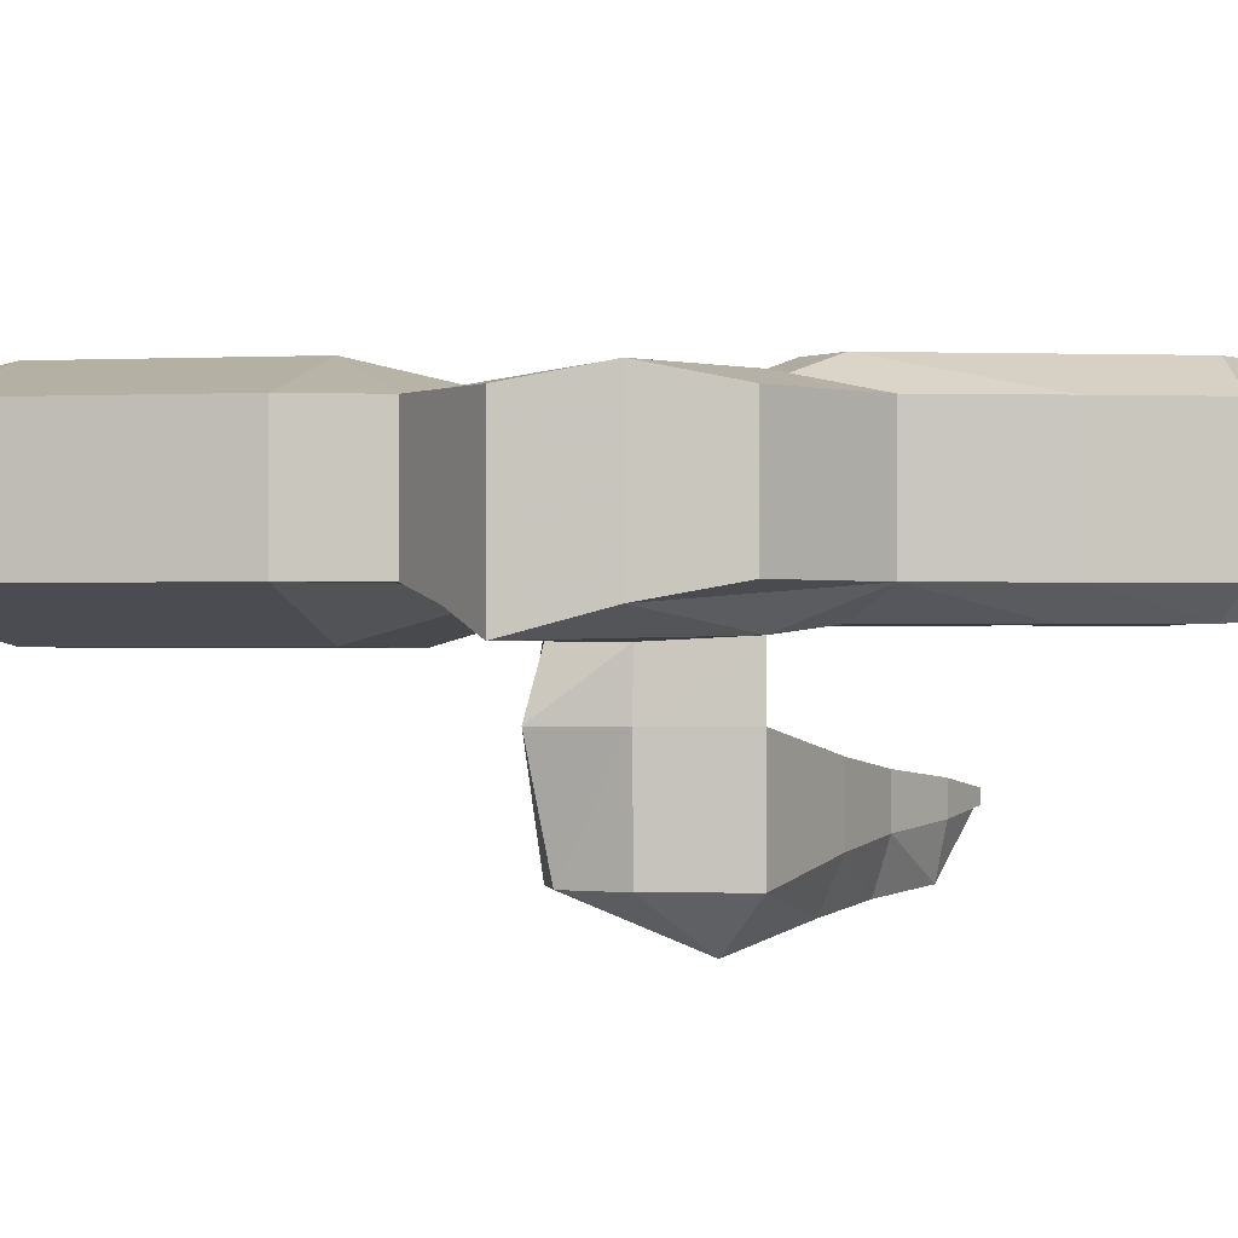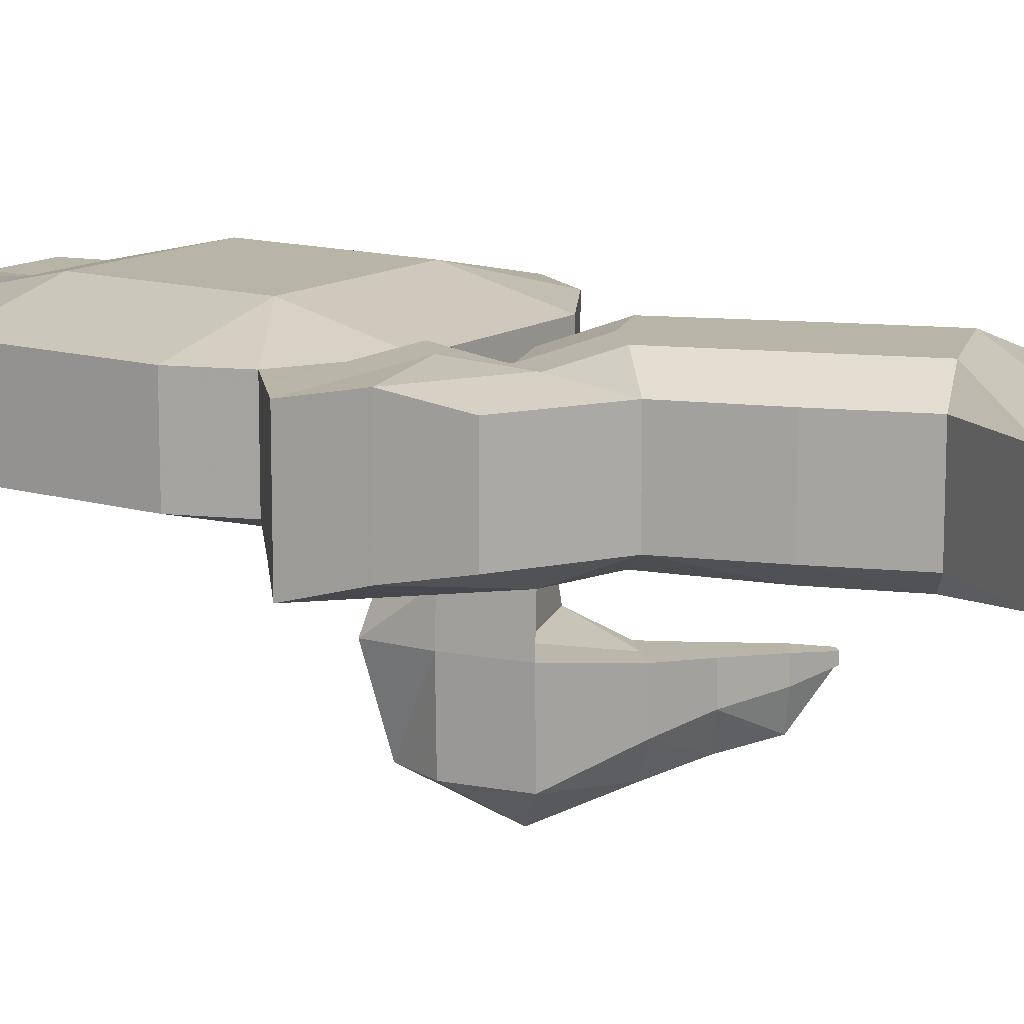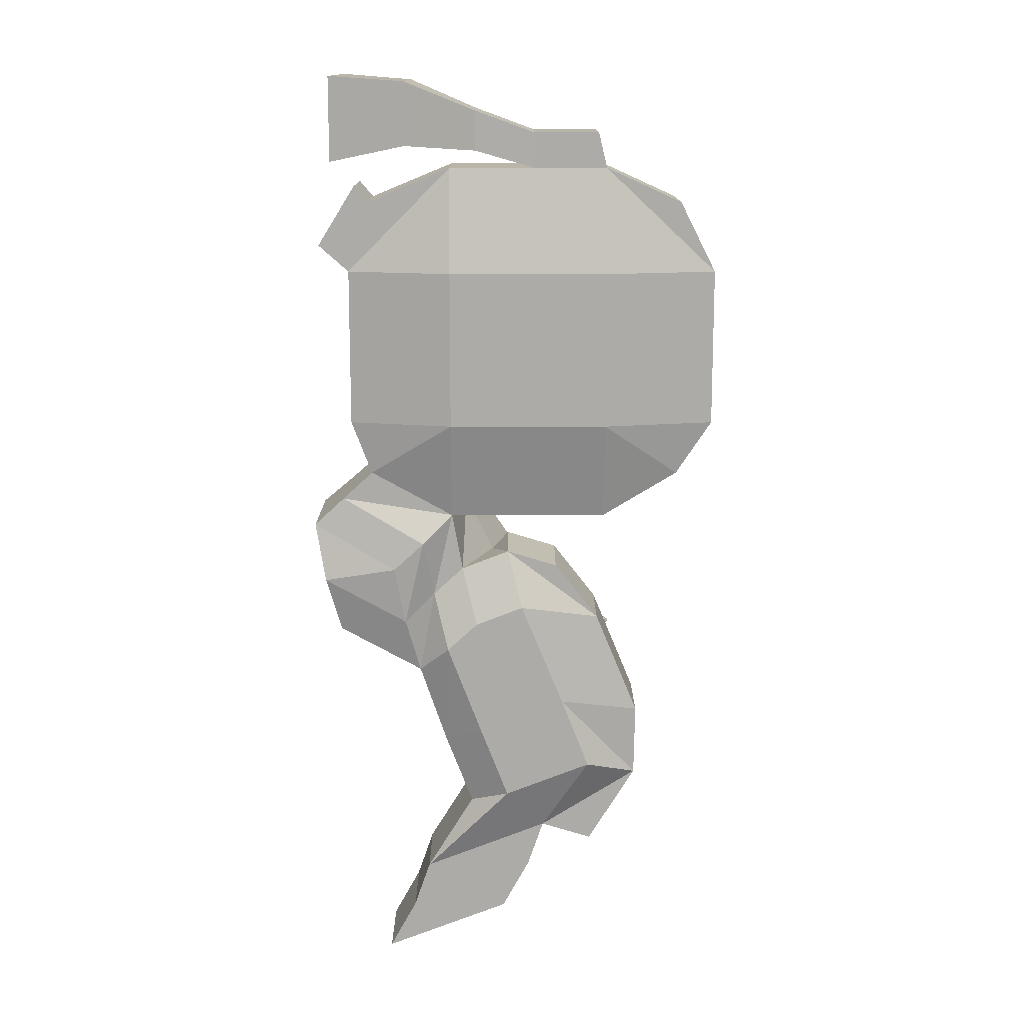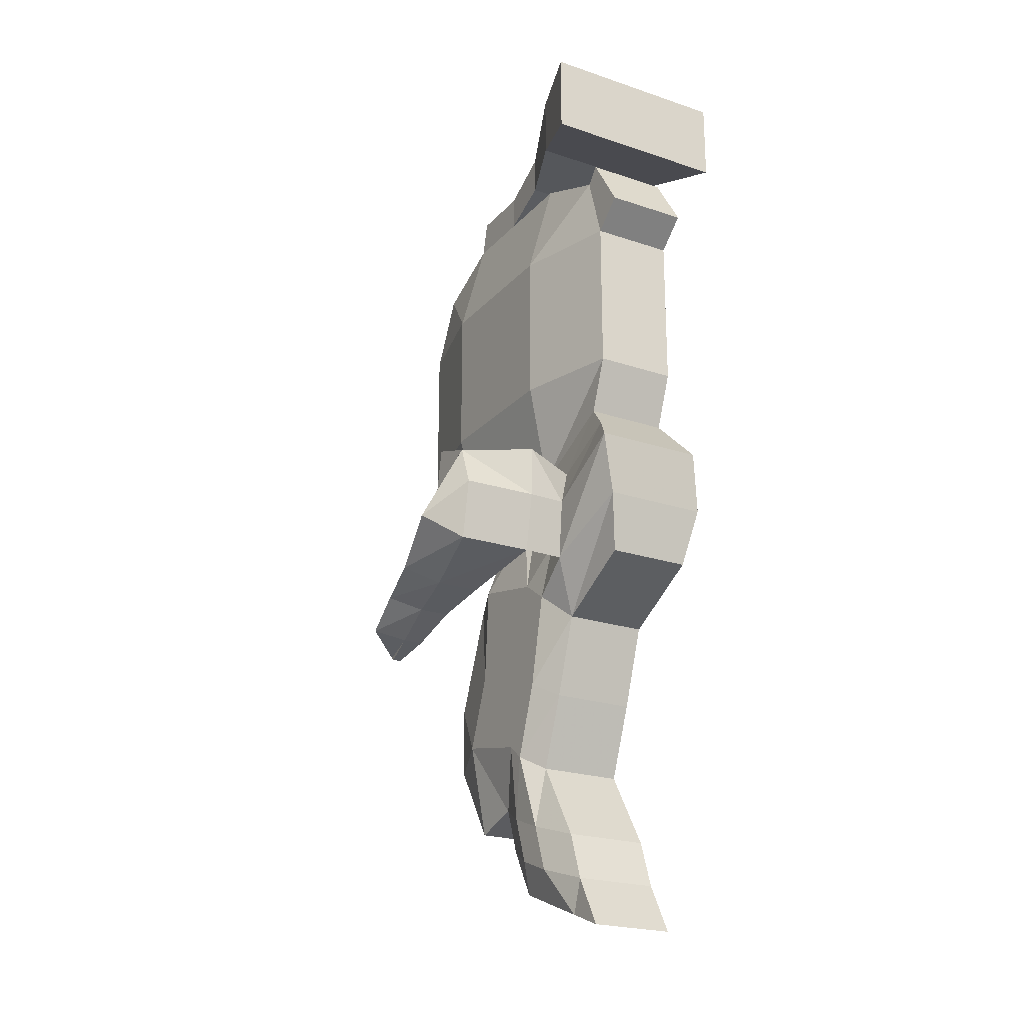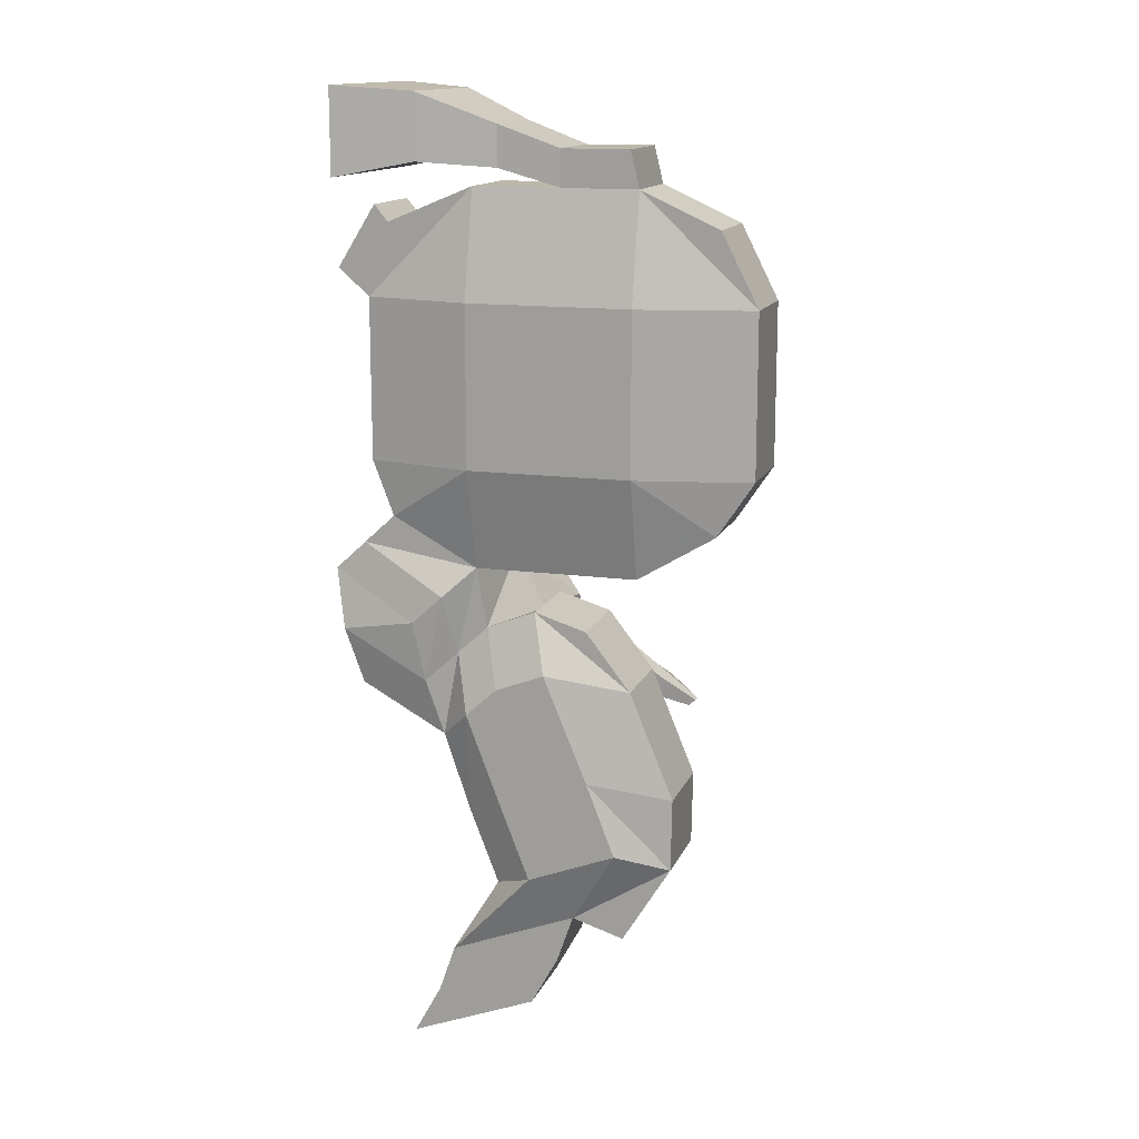
<metadata>
{"format":"obj","ext":"obj","renderer":"f3d","projection":"perspective","resolution":1024,"background":"white","views":[{"elev":-0.6,"azim":-77.0,"up":"+Z"},{"elev":13.0,"azim":-55.6,"up":"+Z"},{"elev":13.7,"azim":0.0,"up":"+Y"},{"elev":-22.5,"azim":-120.1,"up":"+Y"},{"elev":14.2,"azim":17.1,"up":"+Y"}]}
</metadata>
<code>
o Cube.768_Cube.964
v -0.09039 -0.06058 0.06058
v -0.09039 -0.06058 -0.06058
v 0.06058 -0.06058 -0.1017
v 0.06058 -0.06058 0.09489
v -0.09039 0.06058 0.06058
v -0.09039 0.06058 -0.06058
v 0.06058 0.06058 -0.1017
v 0.06058 0.06058 0.09489
v -0.09039 0.1666 0.06058
v -0.09039 0.1666 -0.06058
v 0.06058 0.1666 -0.1017
v 0.06058 0.1666 0.09489
v -0.06058 0.2684 0.06058
v -0.06058 0.2684 -0.06058
v 0.06058 0.3182 -0.06058
v 0.06058 0.3182 0.06058
v -0.06058 -0.1384 0.06058
v -0.06058 -0.1384 -0.06058
v 0.07973 -0.2048 -0.06058
v 0.06058 -0.2048 0.06058
v 0.1842 -0.06058 -0.1017
v 0.1842 -0.06058 0.09489
v 0.1842 0.06058 -0.1017
v 0.1842 0.06058 0.09489
v 0.1842 0.1666 -0.1017
v 0.1842 0.1666 0.09489
v 0.1842 0.3182 -0.06058
v 0.1842 0.3182 0.06058
v 0.1842 -0.2048 -0.06058
v 0.1842 -0.2048 0.06058
v 0.2913 -0.06058 -0.1017
v 0.2913 -0.06058 0.09489
v 0.2913 0.06058 -0.1017
v 0.2913 0.06058 0.09489
v 0.2913 0.1666 -0.1017
v 0.2913 0.1666 0.09489
v 0.2913 0.3182 -0.06058
v 0.2913 0.3182 0.06058
v 0.2913 -0.2048 -0.06058
v 0.2913 -0.2048 0.06058
v 0.4529 -0.06058 -0.06058
v 0.4529 -0.06058 0.06058
v 0.4529 0.06058 -0.06058
v 0.4529 0.06058 0.06058
v 0.4529 0.1666 -0.06058
v 0.4529 0.1666 0.06058
v 0.4011 0.2684 -0.06058
v 0.4011 0.2684 0.06058
v 0.4011 -0.1384 -0.06058
v 0.4011 -0.1384 0.06058
v -0.134 0.205 0.06058
v -0.134 0.205 -0.06058
v -0.08023 0.2914 0.06058
v -0.08023 0.2914 -0.06058
v -0.1486 -0.2195 0.06058
v -0.1486 -0.2195 -0.09911
v -0.02744 -0.2858 -0.09911
v -0.02744 -0.2858 0.08345
v 0.1209 -0.2891 -0.06058
v 0.07629 -0.2891 0.06058
v -0.1329 -0.3038 0.07648
v -0.1329 -0.3038 -0.07599
v -0.01173 -0.3702 -0.09477
v -0.01173 -0.3702 0.07648
v 0.0975 -0.3813 -0.08686
v 0.09786 -0.3707 0.0914
v -0.1113 -0.3854 0.06058
v -0.1113 -0.3854 -0.06058
v 0.009842 -0.4517 -0.06058
v 0.009842 -0.4517 0.06058
v 0.08025 -0.1901 -0.1534
v -0.0295 -0.2858 -0.1534
v 0.1459 -0.2891 -0.1534
v -0.01379 -0.3702 -0.1534
v 0.06058 -0.2048 -0.2603
v -0.02744 -0.2858 -0.2603
v 0.07629 -0.2891 -0.2603
v -0.01173 -0.3702 -0.2603
v 0.1546 -0.353 -0.1751
v 0.1023 -0.4012 -0.1751
v 0.1546 -0.353 -0.2387
v 0.1023 -0.4012 -0.2387
v 0.2143 -0.3862 -0.1849
v 0.1781 -0.4195 -0.1849
v 0.2143 -0.3862 -0.2288
v 0.1781 -0.4195 -0.2288
v 0.2721 -0.4255 -0.1924
v 0.2484 -0.4474 -0.1924
v 0.2721 -0.4255 -0.2213
v 0.2484 -0.4474 -0.2213
v 0.3135 -0.4535 -0.2008
v 0.3035 -0.4627 -0.2008
v 0.3135 -0.4535 -0.2129
v 0.3035 -0.4627 -0.2129
v 0.1073 -0.5218 -0.08686
v 0.1602 -0.5218 0.0914
v 0.04868 -0.565 -0.06058
v 0.04868 -0.565 0.06058
v 0.1476 -0.6256 -0.08686
v 0.2005 -0.6256 0.0914
v 0.08897 -0.6689 -0.06058
v 0.08897 -0.6689 0.06058
v 0.1457 -0.2622 -0.06058
v 0.1457 -0.2622 0.06058
v 0.2199 -0.3544 -0.08686
v 0.1673 -0.3438 0.0914
v 0.2296 -0.4948 -0.08686
v 0.2296 -0.4948 0.0914
v 0.2699 -0.5987 -0.08686
v 0.2699 -0.5987 0.0914
v 0.2195 -0.2847 -0.06058
v 0.2195 -0.2847 0.06058
v 0.2833 -0.3663 -0.06058
v 0.2833 -0.3663 0.06058
v 0.3456 -0.5174 -0.06058
v 0.3456 -0.5174 0.06058
v 0.3437 -0.6212 -0.06058
v 0.3437 -0.6212 0.06058
v 0.1423 -0.7377 -0.08051
v 0.1317 -0.7377 0.06058
v 0.02012 -0.7809 -0.06058
v 0.02012 -0.7809 0.06058
v 0.2011 -0.7107 -0.06058
v 0.2011 -0.7107 0.06058
v 0.2749 -0.7333 -0.06058
v 0.2749 -0.7333 0.06058
v 0.01657 -0.2453 0.08345
v -0.1046 -0.179 0.06058
v -0.1046 -0.179 -0.07599
v -0.005322 -0.2276 -0.07599
v 0.03228 -0.3297 0.06058
v 0.03228 -0.3297 -0.07936
v 0.05385 -0.4112 0.0914
v 0.05385 -0.4112 -0.08686
v -0.03189 -0.2129 -0.1534
v 0.03228 -0.3297 -0.1534
v -0.005322 -0.2276 -0.2603
v 0.03228 -0.3297 -0.3062
v 0.1284 -0.3771 -0.1751
v 0.1284 -0.3771 -0.2845
v 0.1962 -0.4029 -0.1849
v 0.1962 -0.4029 -0.2747
v 0.2603 -0.4365 -0.1924
v 0.2603 -0.4365 -0.2672
v 0.3085 -0.4581 -0.2008
v 0.3085 -0.4581 -0.2129
v 0.1045 -0.5434 0.0914
v 0.08339 -0.5434 -0.08686
v 0.1447 -0.6472 0.0914
v 0.121 -0.6472 -0.08686
v 0.07588 -0.7593 0.06058
v 0.08651 -0.7593 -0.08051
v 0.1189 -0.8053 -0.08051
v 0.1083 -0.8053 0.06058
v -0.003215 -0.8486 -0.06058
v -0.003215 -0.8486 0.06058
v 0.1777 -0.7784 -0.06058
v 0.1777 -0.7784 0.06058
v 0.05255 -0.827 0.06058
v 0.06317 -0.827 -0.08051
v 0.06927 -0.8767 -0.06058
v 0.06927 -0.8767 0.06058
v -0.04227 -0.9199 -0.06058
v -0.04227 -0.9199 0.06058
v 0.1387 -0.8497 -0.06058
v 0.1387 -0.8497 0.06058
v 0.0135 -0.8983 0.06058
v 0.0135 -0.8983 -0.06058
v 0.1842 0.3692 -0.06058
v 0.1842 0.3692 0.06058
v 0.2791 0.3692 -0.06058
v 0.2791 0.3692 0.06058
v 0.09884 0.3431 -0.06771
v 0.09884 0.3431 0.06771
v 0.09884 0.4001 -0.06771
v 0.09884 0.4001 0.06771
v -0.002785 0.3516 -0.1077
v -0.002785 0.3516 0.1077
v -0.002785 0.4422 -0.1077
v -0.002785 0.4422 0.1077
v -0.107 0.3311 -0.1413
v -0.107 0.3311 0.1413
v -0.107 0.45 -0.1413
v -0.107 0.45 0.1413
f 2 1 5 6
f 6 7 3 2
f 15 16 28 27
f 1 4 8 5
f 4 1 17 20
f 12 9 5 8
f 16 13 9 12
f 27 25 11 15
f 10 11 7 6
f 9 10 6 5
f 16 15 14 13
f 14 10 52 54
f 14 15 11 10
f 30 22 4 20
f 128 127 20 17
f 1 2 18 17
f 23 21 3 7
f 19 18 2 3
f 29 21 31 39
f 23 25 35 33
f 40 32 22 30
f 33 31 21 23
f 24 26 12 8
f 7 11 25 23
f 8 4 22 24
f 19 3 21 29
f 20 19 29 30
f 26 28 16 12
f 46 48 38 36
f 34 32 42 44
f 37 38 48 47
f 39 31 41 49
f 37 27 169 171
f 24 22 32 34
f 36 38 28 26
f 37 35 25 27
f 30 29 39 40
f 34 36 26 24
f 43 44 42 41
f 45 46 44 43
f 47 48 46 45
f 50 49 41 42
f 47 45 35 37
f 40 39 49 50
f 44 46 36 34
f 43 41 31 33
f 50 42 32 40
f 33 35 45 43
f 53 54 52 51
f 51 52 10 9
f 53 51 9 13
f 13 14 54 53
f 131 60 20 127
f 130 129 18 19
f 19 59 73 71
f 129 128 17 18
f 68 67 61 62
f 134 69 63 132
f 60 59 19 20
f 63 62 56 57
f 61 64 58 55
f 62 61 55 56
f 67 68 69 70
f 148 97 69 134
f 133 66 60 131
f 106 104 60 66
f 69 68 62 63
f 67 70 64 61
f 71 73 77 75
f 63 57 72 74
f 135 72 57 130
f 132 63 74 136
f 138 78 76 137
f 74 72 76 78
f 137 76 72 135
f 82 80 74 78
f 86 84 80 82
f 140 82 78 138
f 136 74 80 139
f 79 81 77 73
f 90 88 84 86
f 83 85 81 79
f 139 80 84 141
f 142 86 82 140
f 94 92 88 90
f 141 84 88 143
f 144 90 86 142
f 87 89 85 83
f 145 92 94 146
f 146 94 90 144
f 91 93 89 87
f 143 88 92 145
f 150 101 97 148
f 66 96 108 106
f 147 96 66 133
f 70 69 97 98
f 152 121 101 150
f 96 100 110 108
f 98 97 101 102
f 149 100 96 147
f 113 115 107 105
f 114 112 104 106
f 115 117 109 107
f 107 109 99 95
f 104 103 59 60
f 102 101 121 122
f 103 105 65 59
f 105 107 95 65
f 114 113 111 112
f 116 115 113 114
f 118 117 115 116
f 112 111 103 104
f 118 110 124 126
f 111 113 105 103
f 108 110 118 116
f 106 108 116 114
f 157 153 119 123
f 152 119 153 160
f 124 123 125 126
f 123 119 99 109
f 125 123 109 117
f 151 120 100 149
f 126 125 117 118
f 120 124 110 100
f 55 58 127 128
f 64 131 127 58
f 57 56 129 130
f 56 55 128 129
f 65 134 132 59
f 95 148 134 65
f 70 133 131 64
f 71 135 130 19
f 59 132 136 73
f 77 138 137 75
f 75 137 135 71
f 81 140 138 77
f 73 136 139 79
f 79 139 141 83
f 85 142 140 81
f 83 141 143 87
f 89 144 142 85
f 91 145 146 93
f 93 146 144 89
f 87 143 145 91
f 99 150 148 95
f 98 147 133 70
f 119 152 150 99
f 102 149 147 98
f 154 158 124 120
f 122 151 149 102
f 159 156 164 167
f 162 166 158 154
f 166 165 157 158
f 122 121 155 156
f 160 155 121 152
f 151 122 156 159
f 158 157 123 124
f 159 154 120 151
f 167 168 161 162
f 162 161 165 166
f 164 163 168 167
f 156 155 163 164
f 168 163 155 160
f 165 161 153 157
f 160 153 161 168
f 167 162 154 159
f 169 170 172 171
f 28 38 172 170
f 176 174 28 170
f 171 172 38 37
f 180 178 174 176
f 173 175 169 27
f 175 176 170 169
f 27 28 174 173
f 184 182 178 180
f 173 174 178 177
f 179 180 176 175
f 177 179 175 173
f 181 182 184 183
f 183 184 180 179
f 181 183 179 177
f 177 178 182 181

</code>
